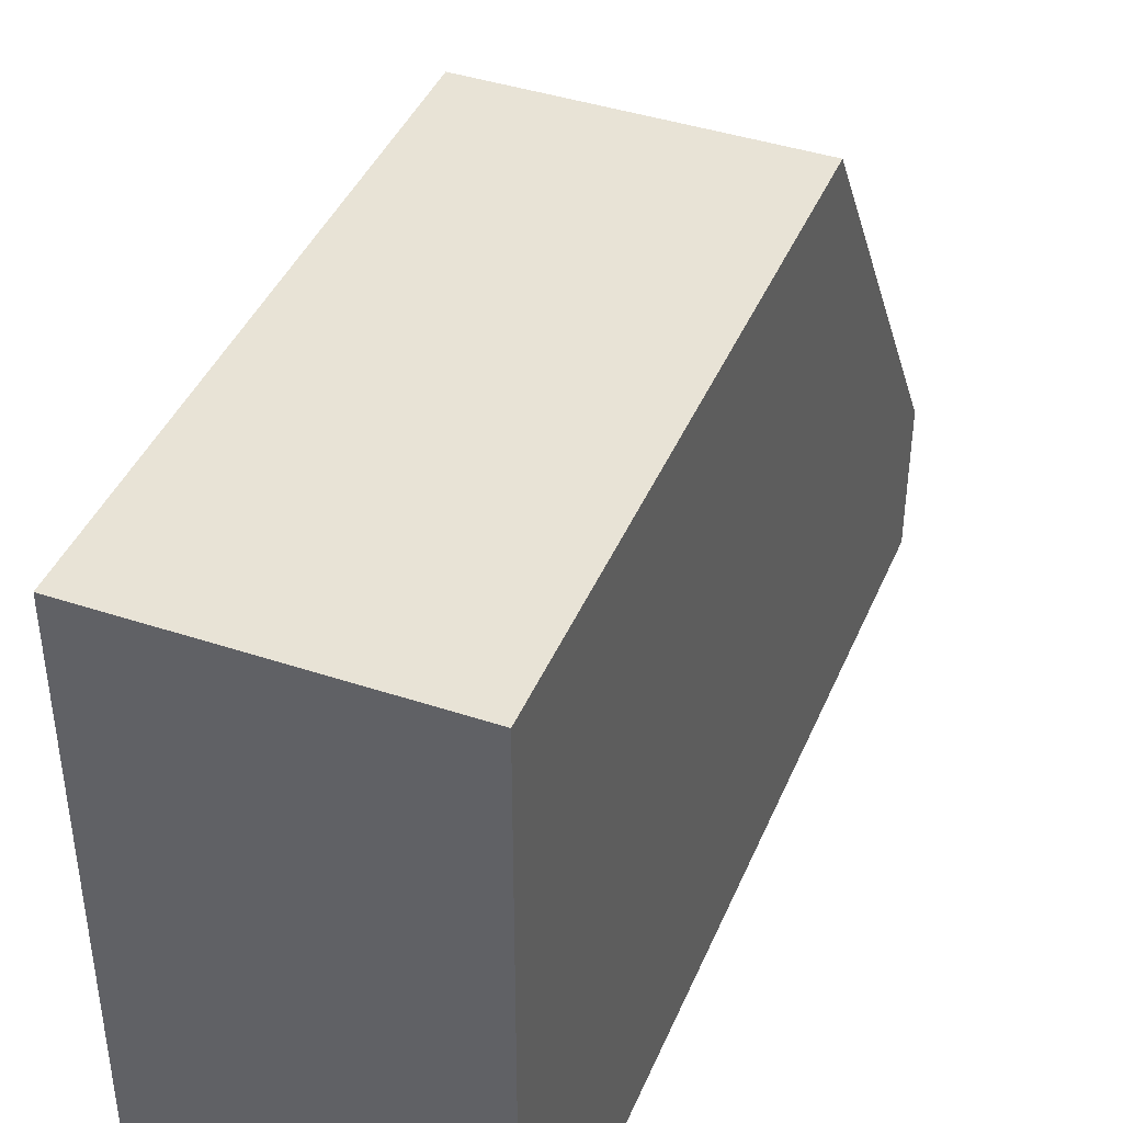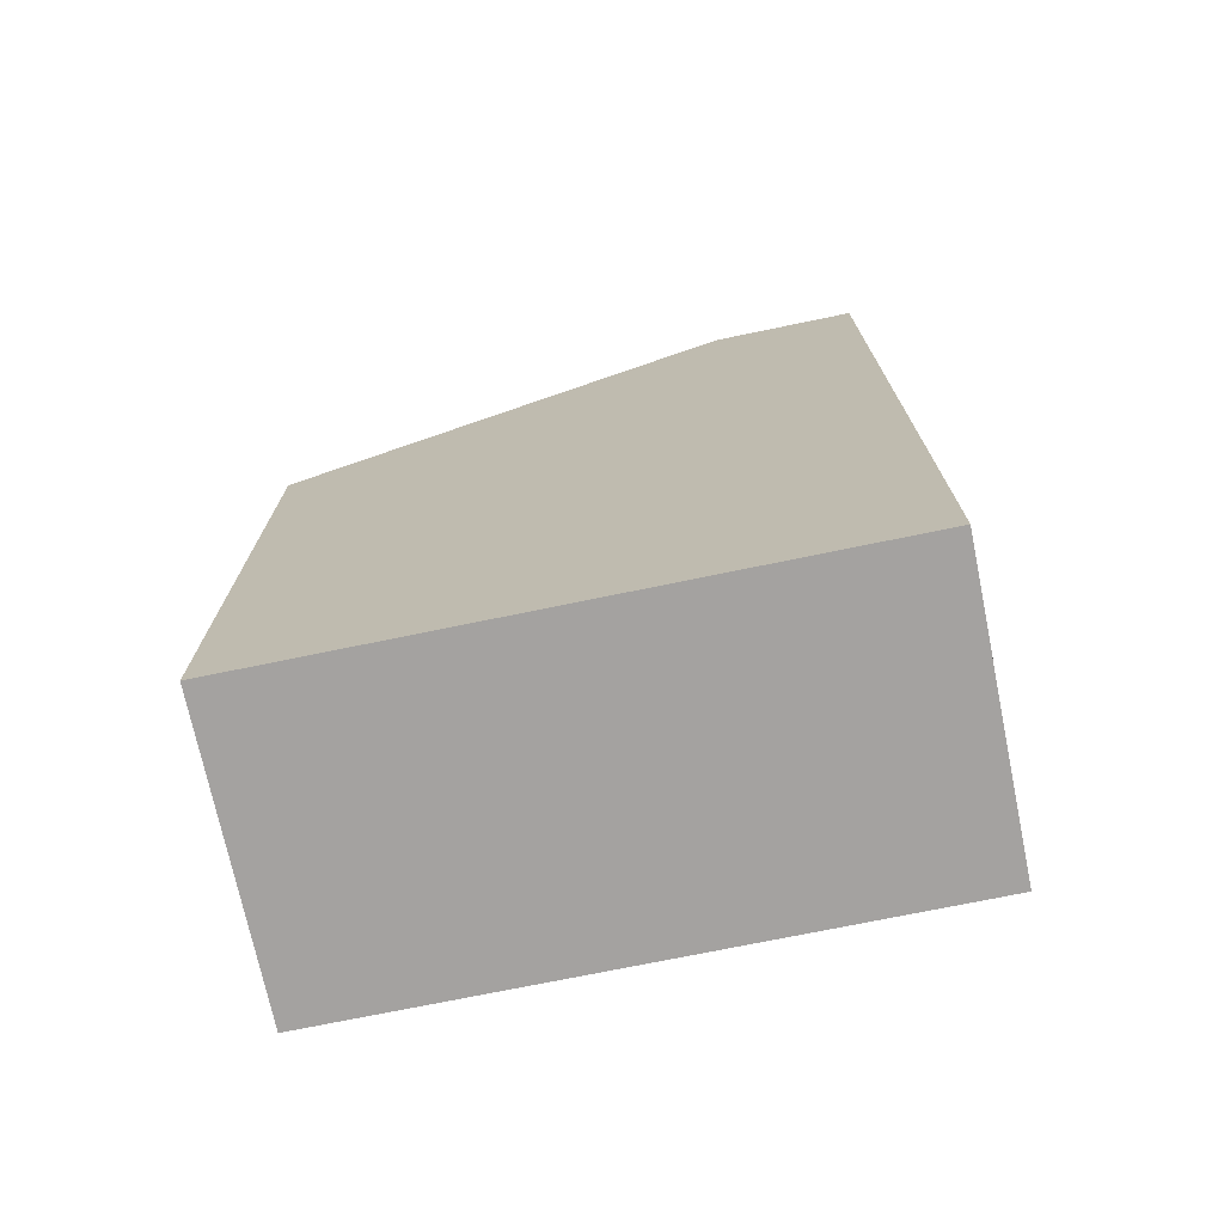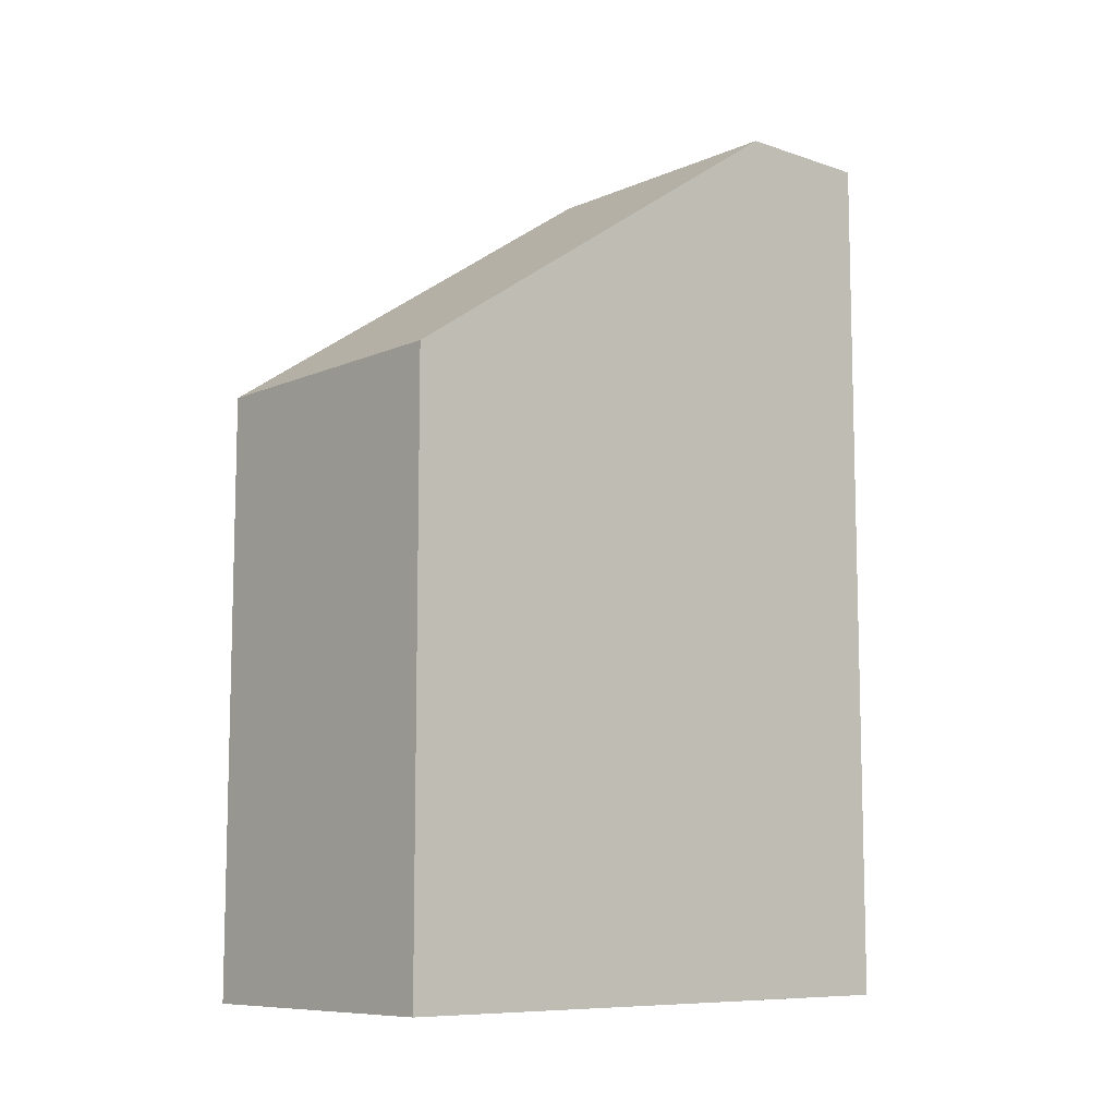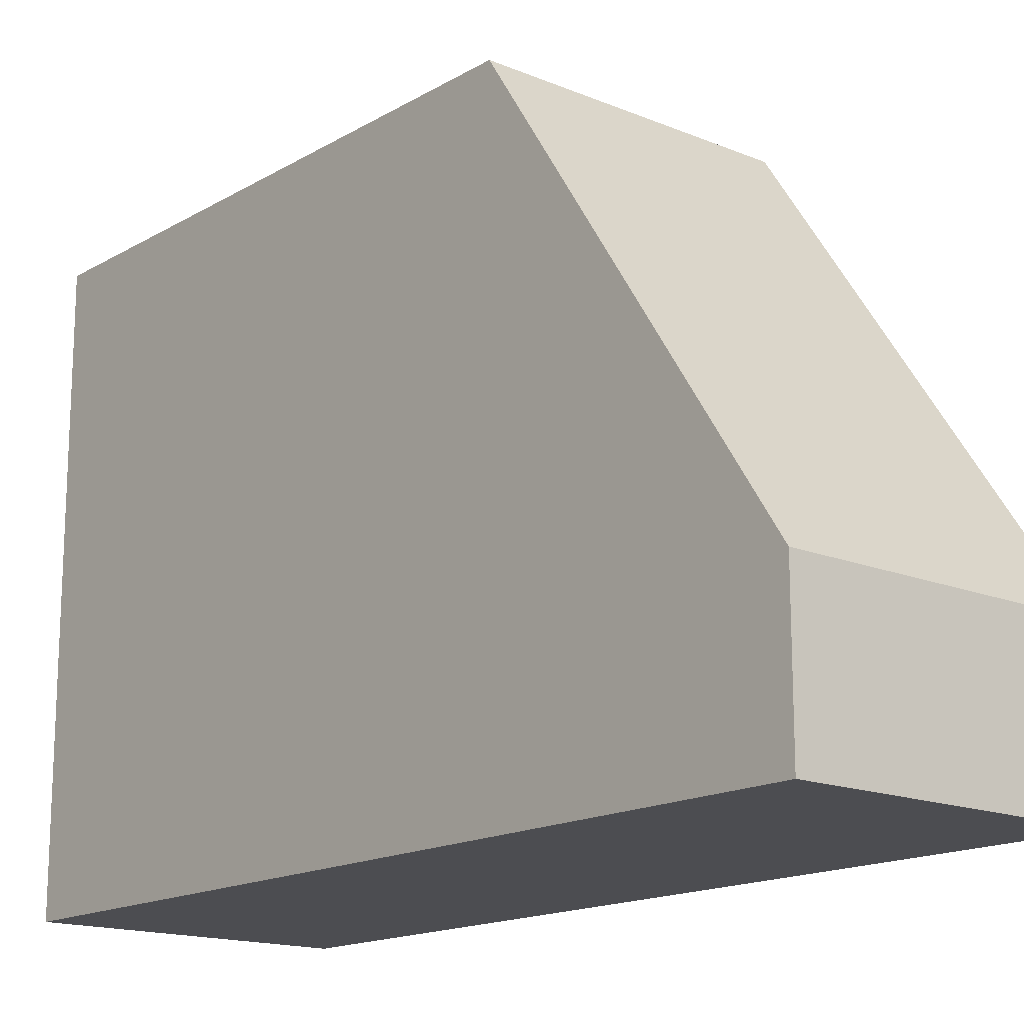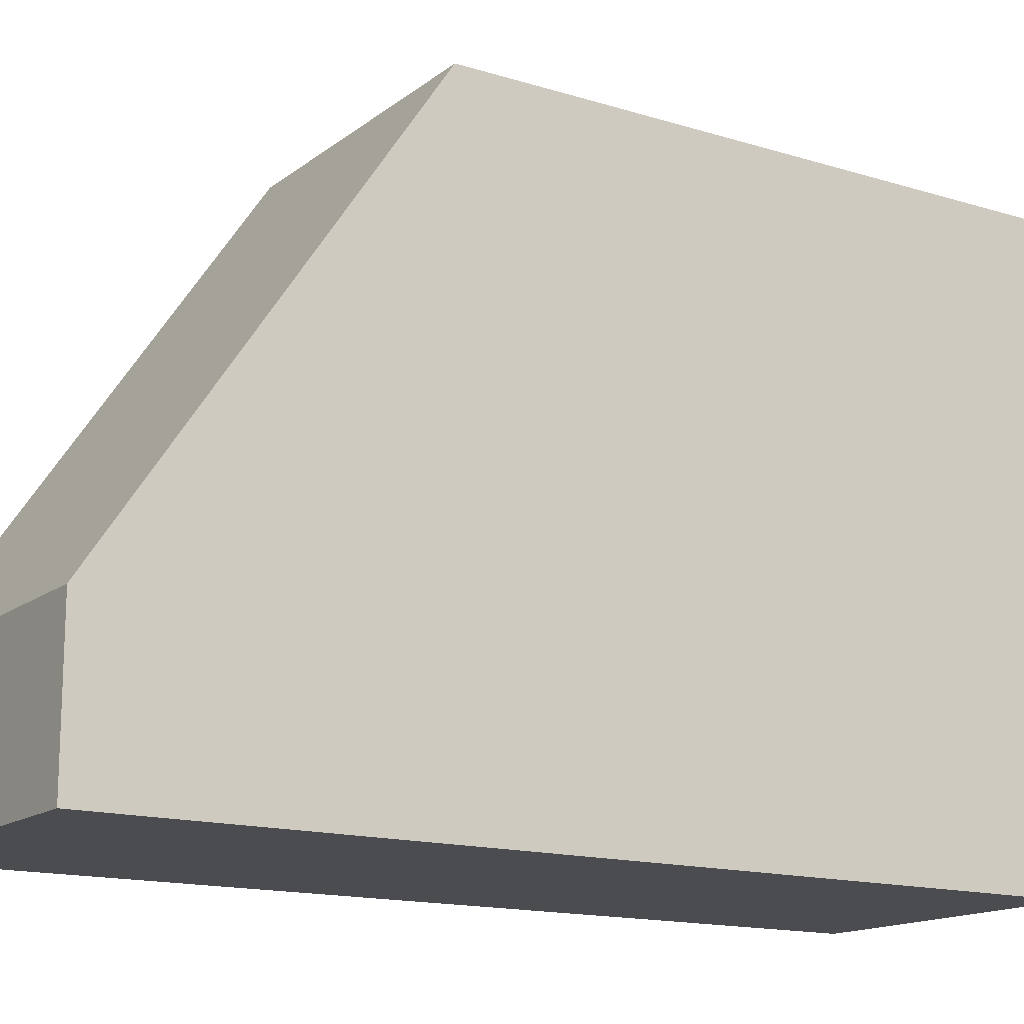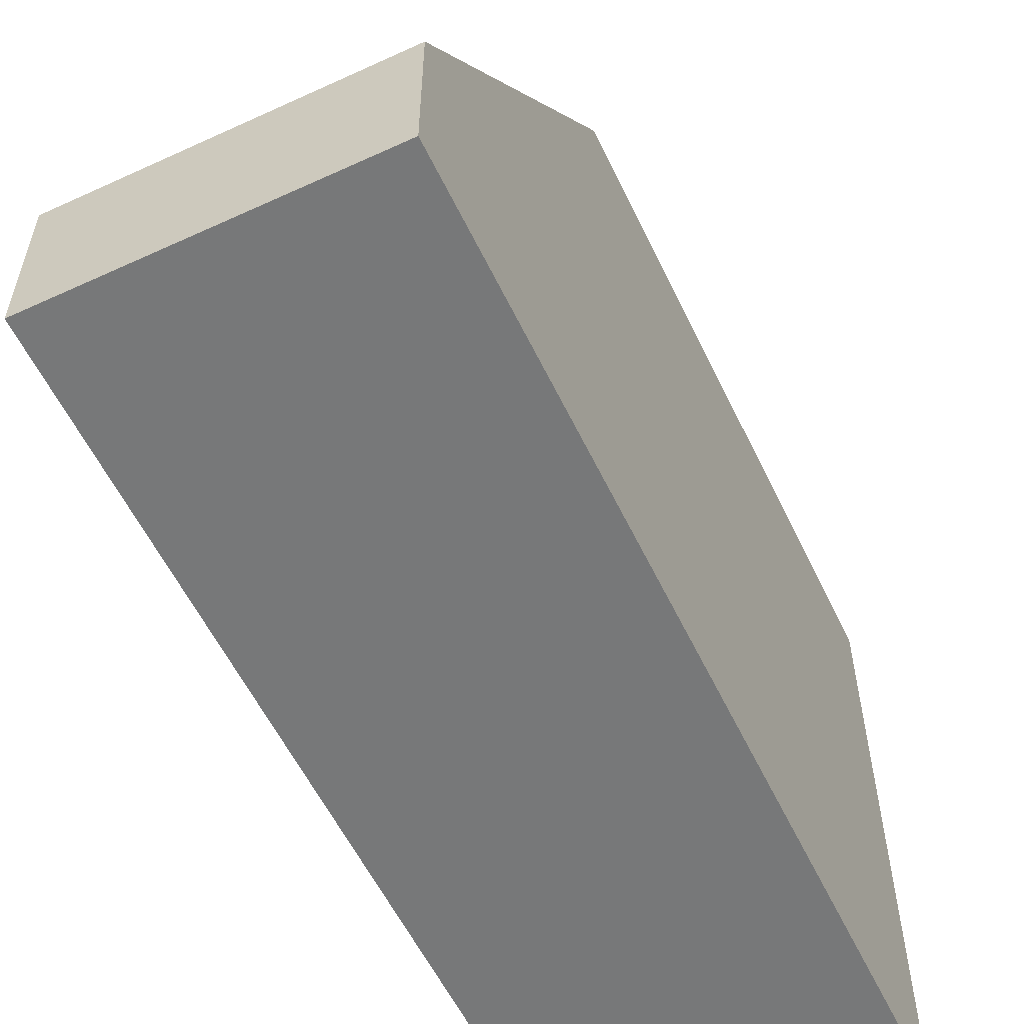
<metadata>
{"format":"obj","ext":"obj","renderer":"f3d","projection":"perspective","resolution":1024,"background":"white","views":[{"elev":41.8,"azim":-158.2,"up":"+Y"},{"elev":-72.7,"azim":-78.3,"up":"+Z"},{"elev":-9.1,"azim":-131.6,"up":"+Z"},{"elev":-16.1,"azim":-40.3,"up":"+Y"},{"elev":-15.2,"azim":56.9,"up":"+Y"},{"elev":-57.3,"azim":25.5,"up":"+Y"}]}
</metadata>
<code>
g field2023_athletics-step_right-1
v 7.95 -1.05 -0.2
v 7.95 -1.65 0.2
v 8.35 -1.05 -0.2
v 8.35 -1.65 0.2
v 7.95 -1.05 -1
v 8.35 -1.05 -1
v 7.95 -1.85 -1
v 8.35 -1.85 -1
v 7.95 -1.85 0.2
v 8.35 -1.85 0.2
f 1 2 3
f 3 2 4
f 5 1 6
f 6 1 3
f 7 5 8
f 8 5 6
f 9 7 10
f 10 7 8
f 2 9 4
f 4 9 10
f 1 5 2
f 2 5 7
f 2 7 9
f 6 3 8
f 8 3 4
f 8 4 10

</code>
